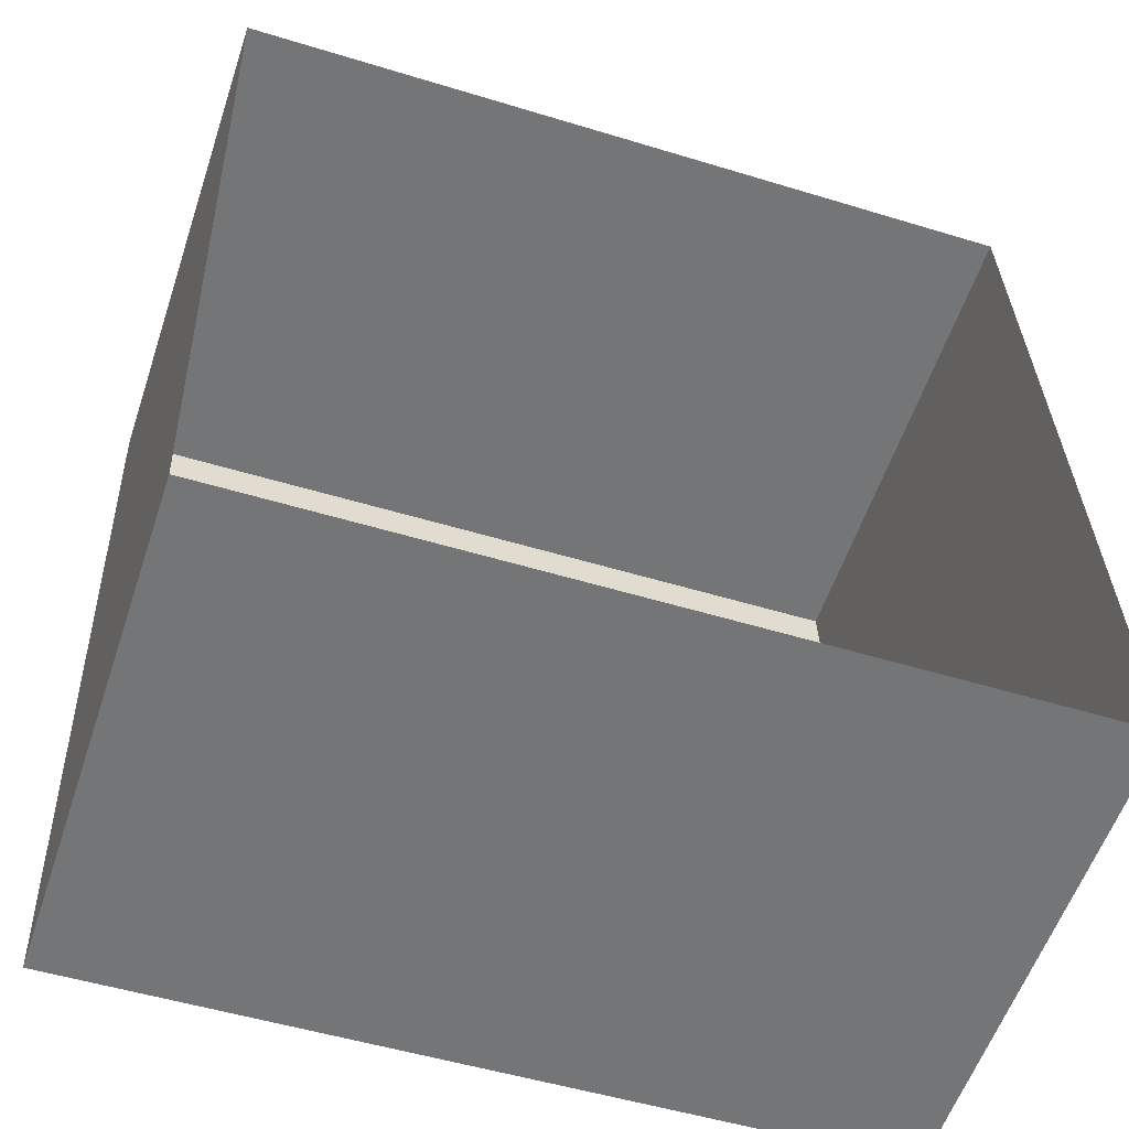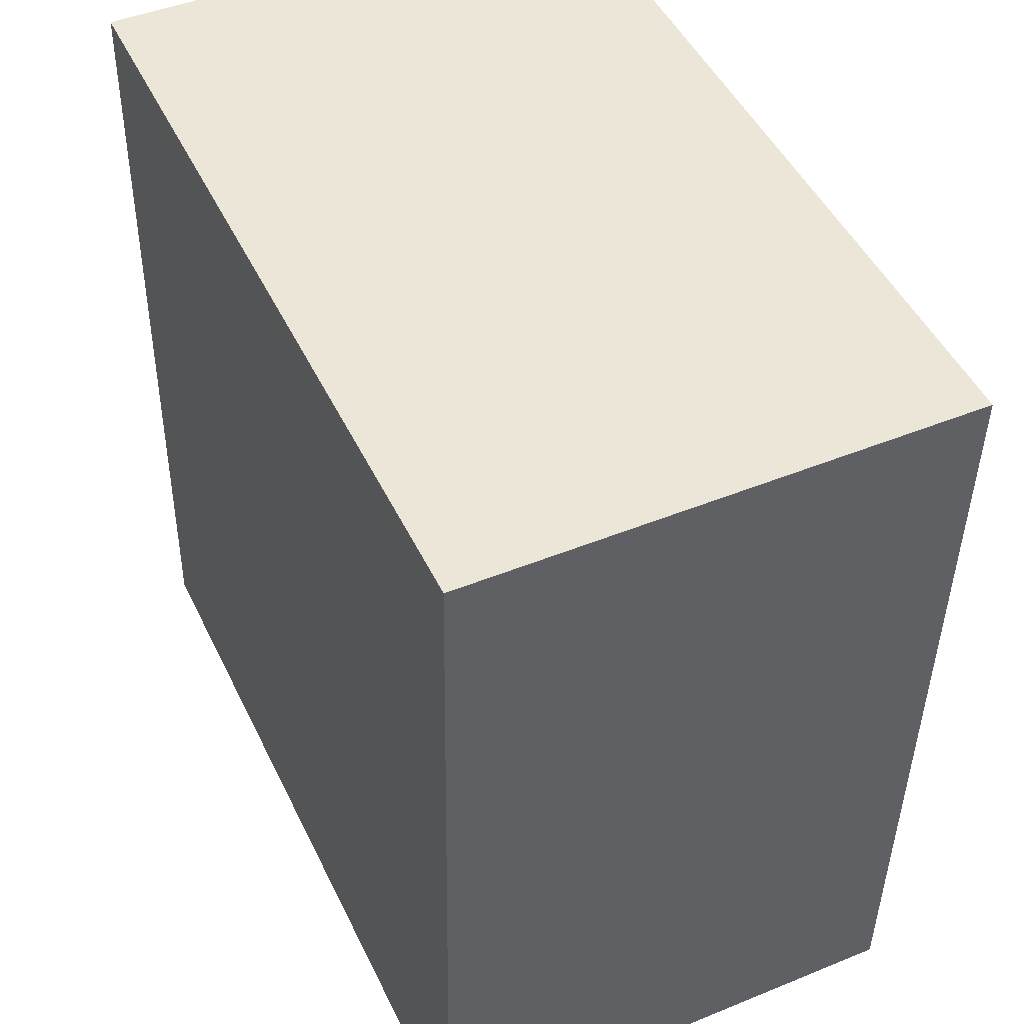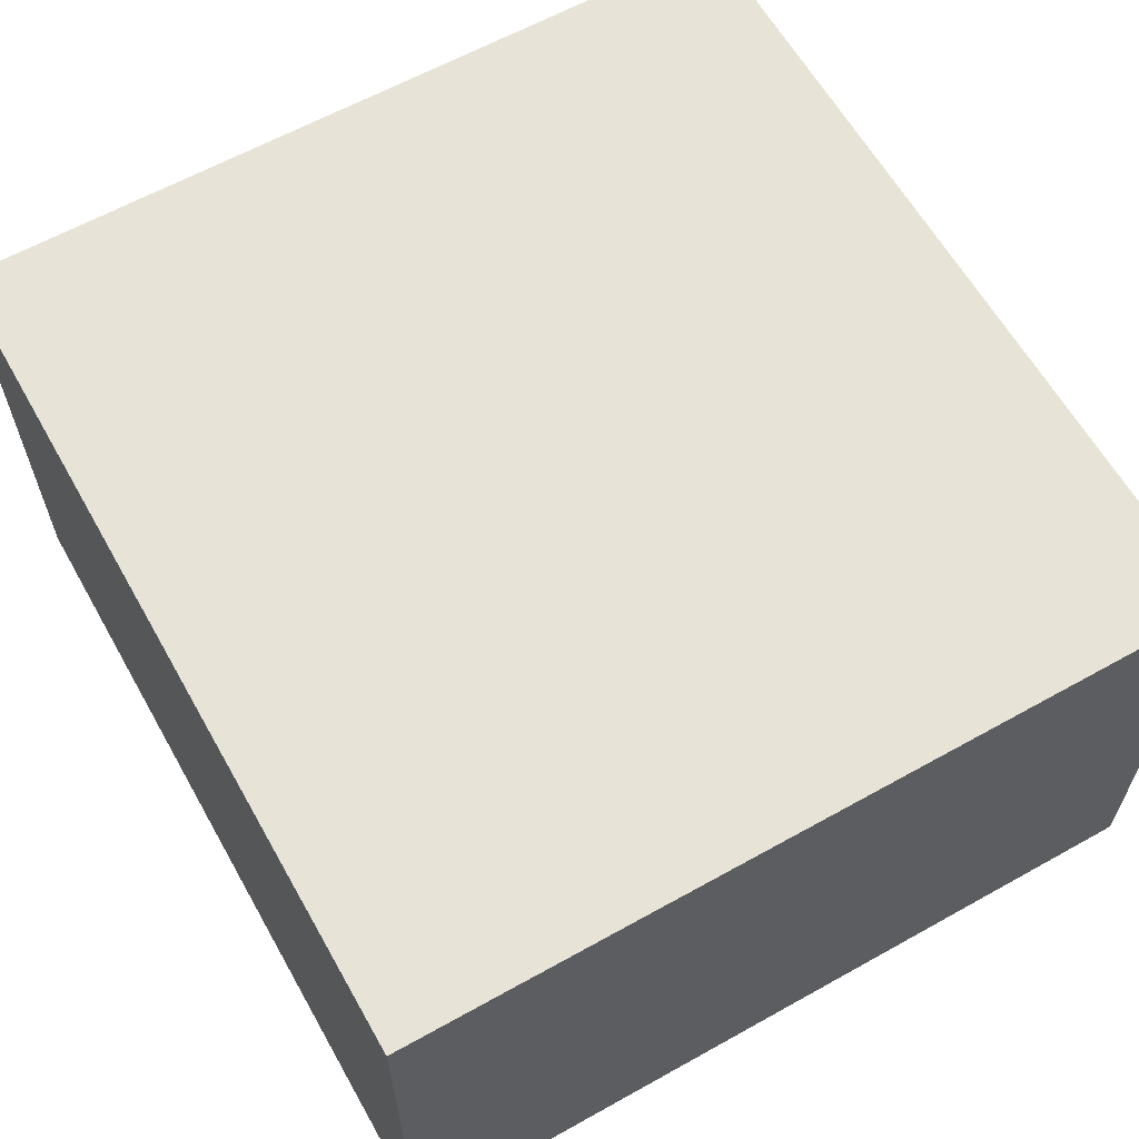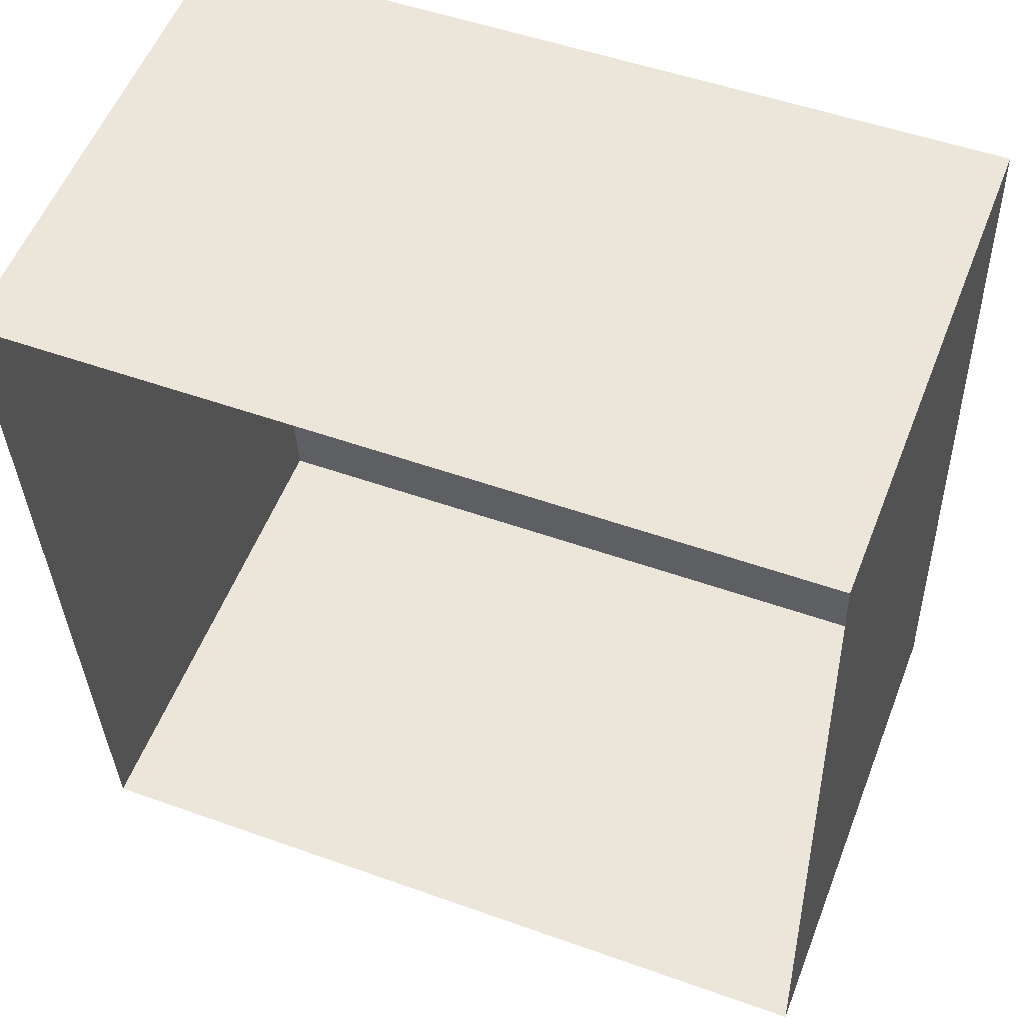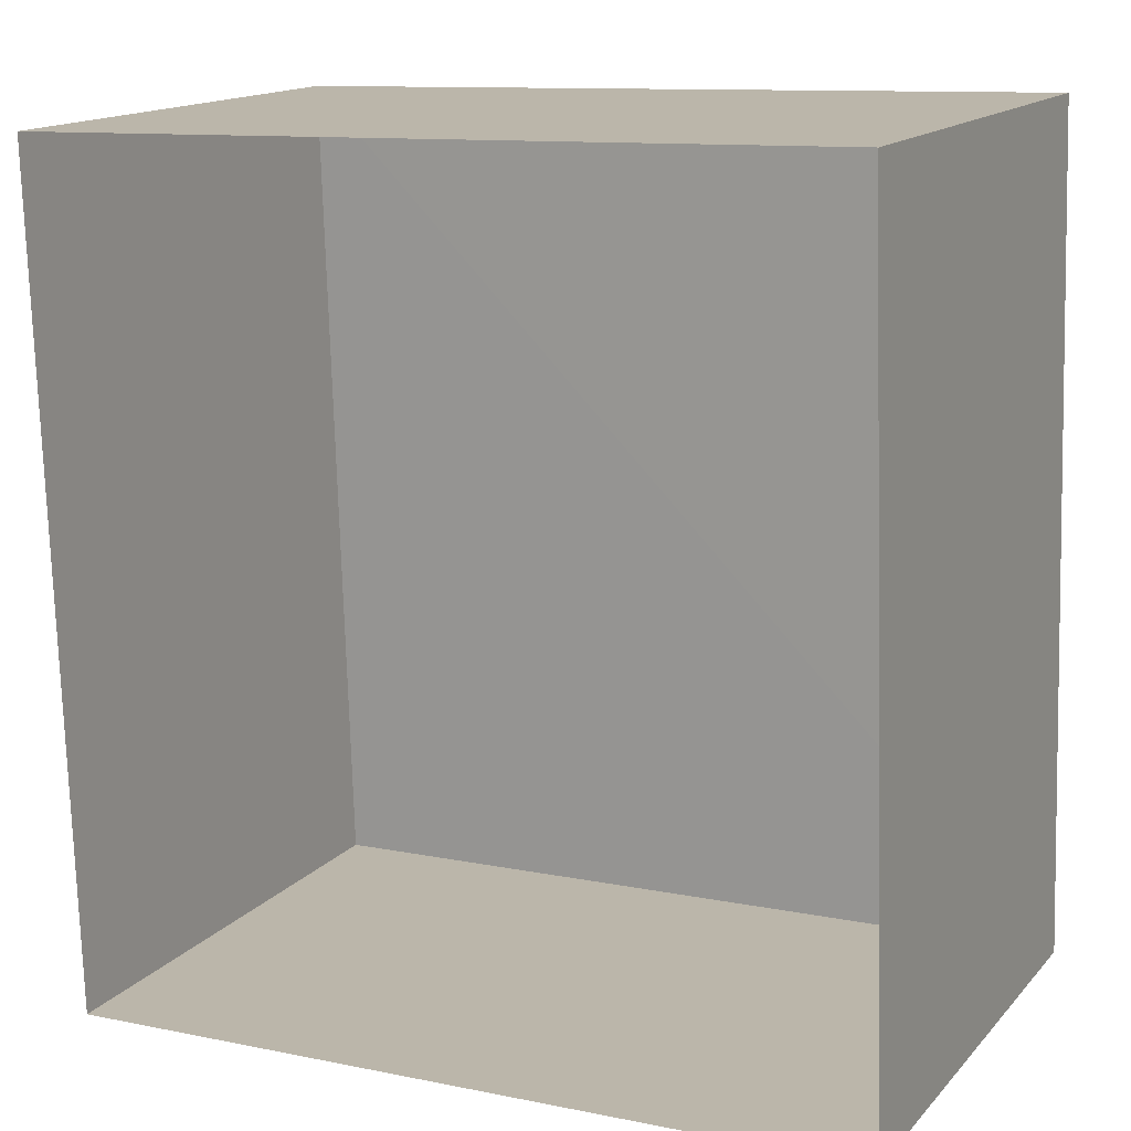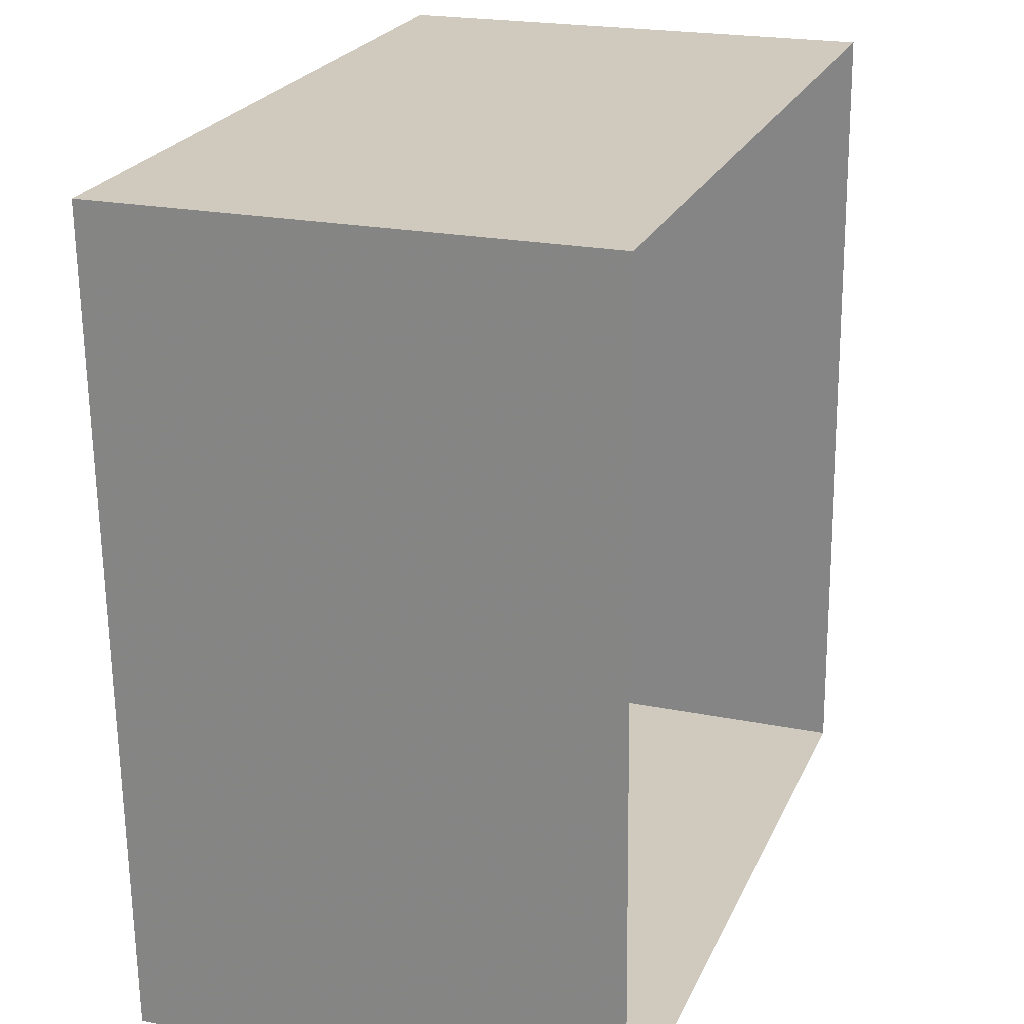
<metadata>
{"format":"obj","ext":"obj","renderer":"f3d","projection":"perspective","resolution":1024,"background":"white","views":[{"elev":-56.9,"azim":161.6,"up":"+Y"},{"elev":45.9,"azim":65.0,"up":"+Y"},{"elev":62.4,"azim":-31.3,"up":"+Z"},{"elev":55.7,"azim":-158.7,"up":"+Y"},{"elev":15.2,"azim":-153.5,"up":"+Y"},{"elev":21.4,"azim":109.8,"up":"+Y"}]}
</metadata>
<code>
v -3.719e+05 -1.041e+05 31.48
v -3.719e+05 -1.041e+05 31.48
v -3.719e+05 -1.041e+05 31.48
v -3.719e+05 -1.04e+05 31.48
v -3.719e+05 -1.041e+05 41.21
v -3.719e+05 -1.04e+05 41.21
v -3.719e+05 -1.041e+05 41.21
v -3.719e+05 -1.041e+05 41.21
f 1 2 3
f 4 1 3
f 5 6 7
f 8 5 7
f 8 3 2
f 8 7 3
f 5 1 4
f 6 5 4
f 5 2 1
f 5 8 2
f 6 4 3
f 7 6 3

</code>
